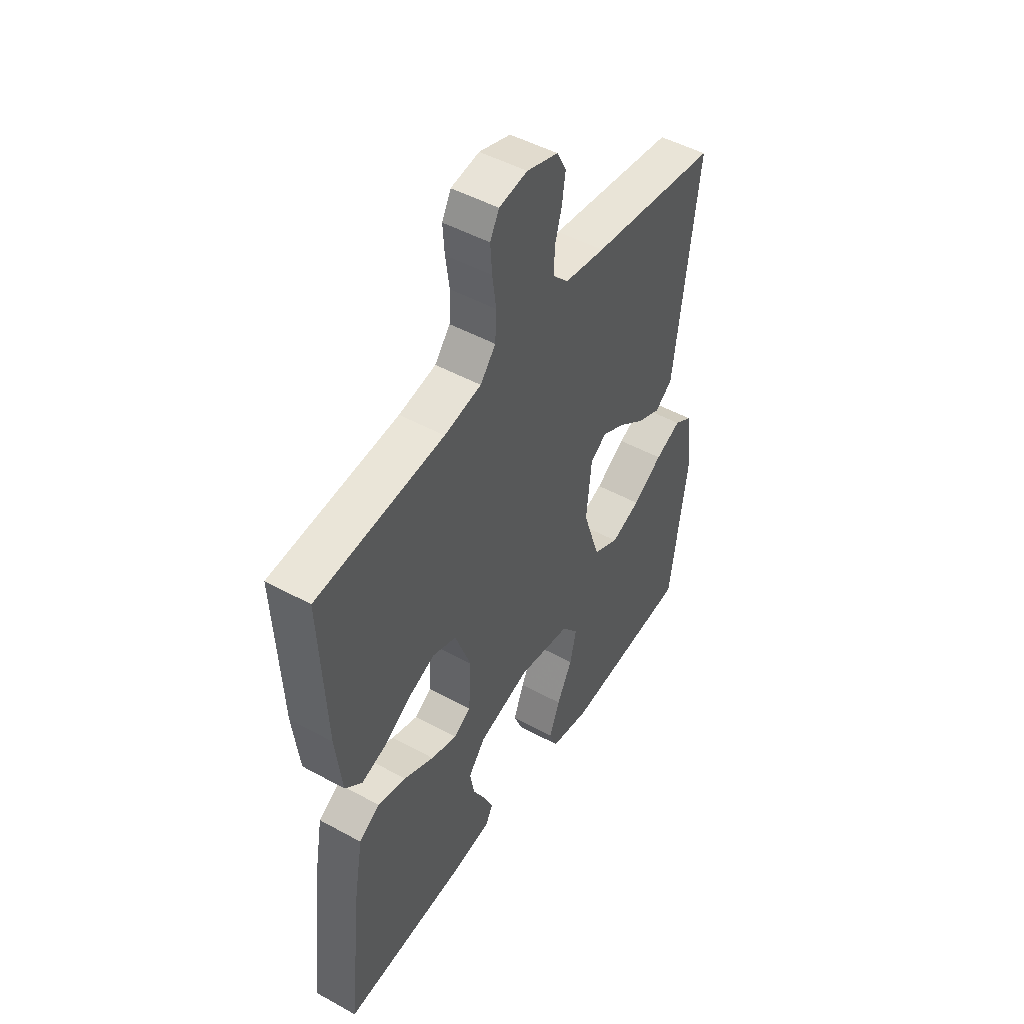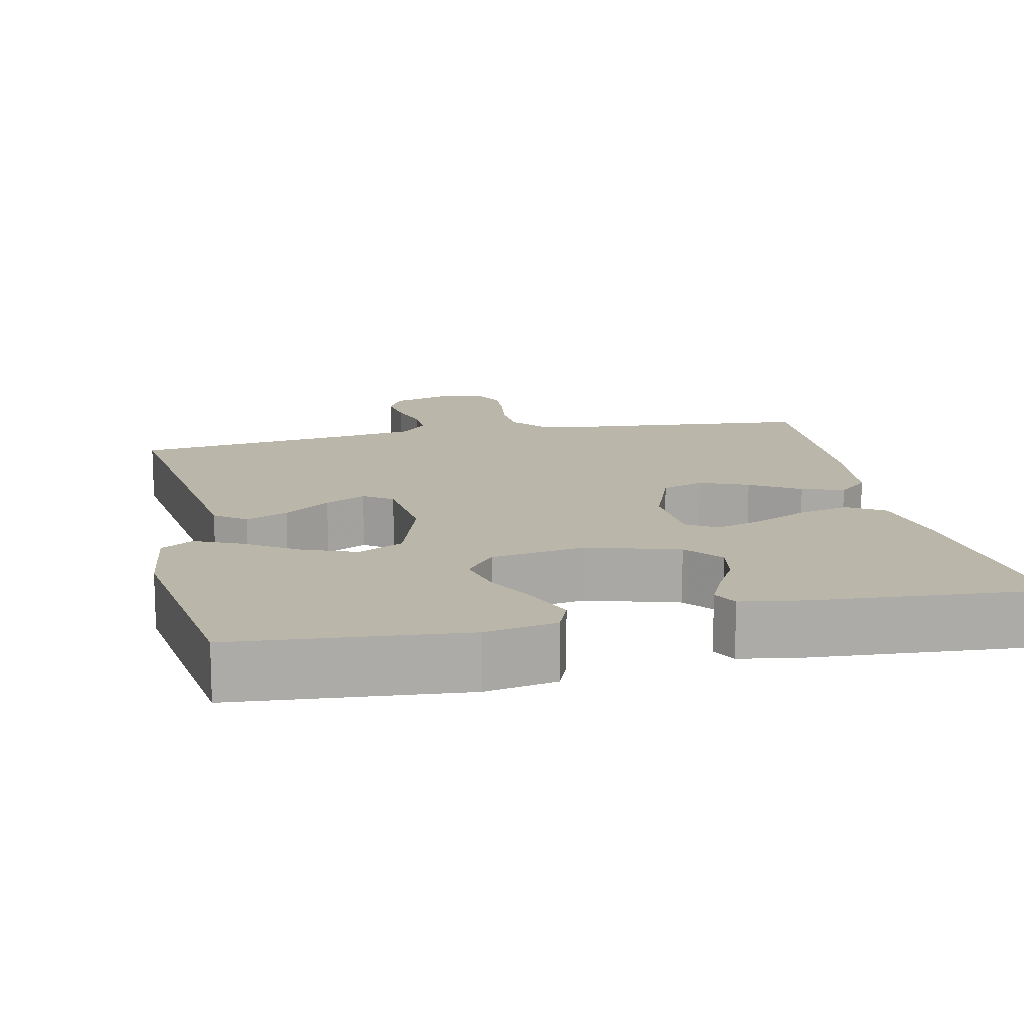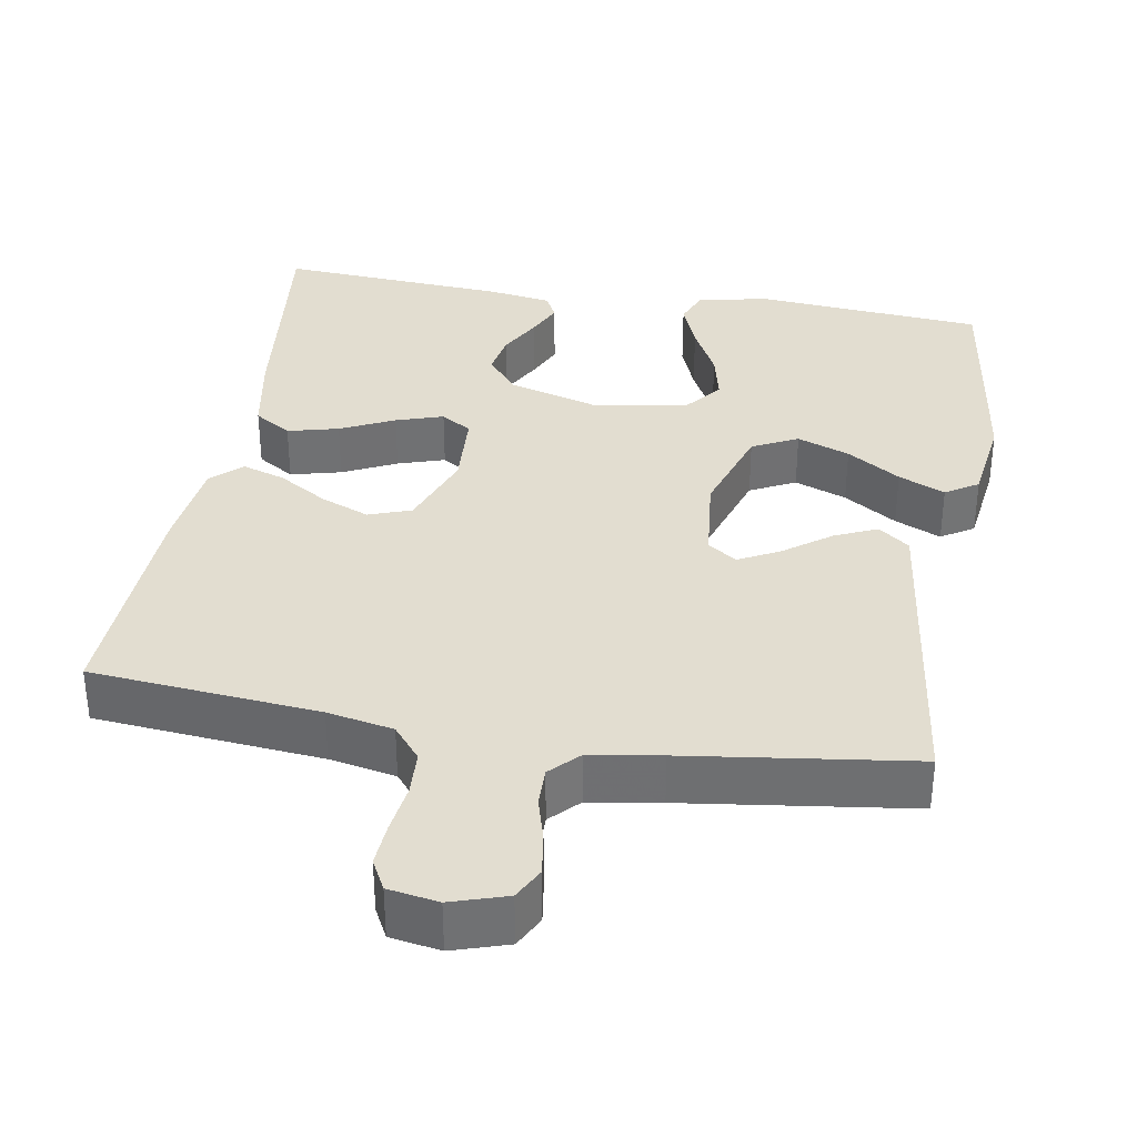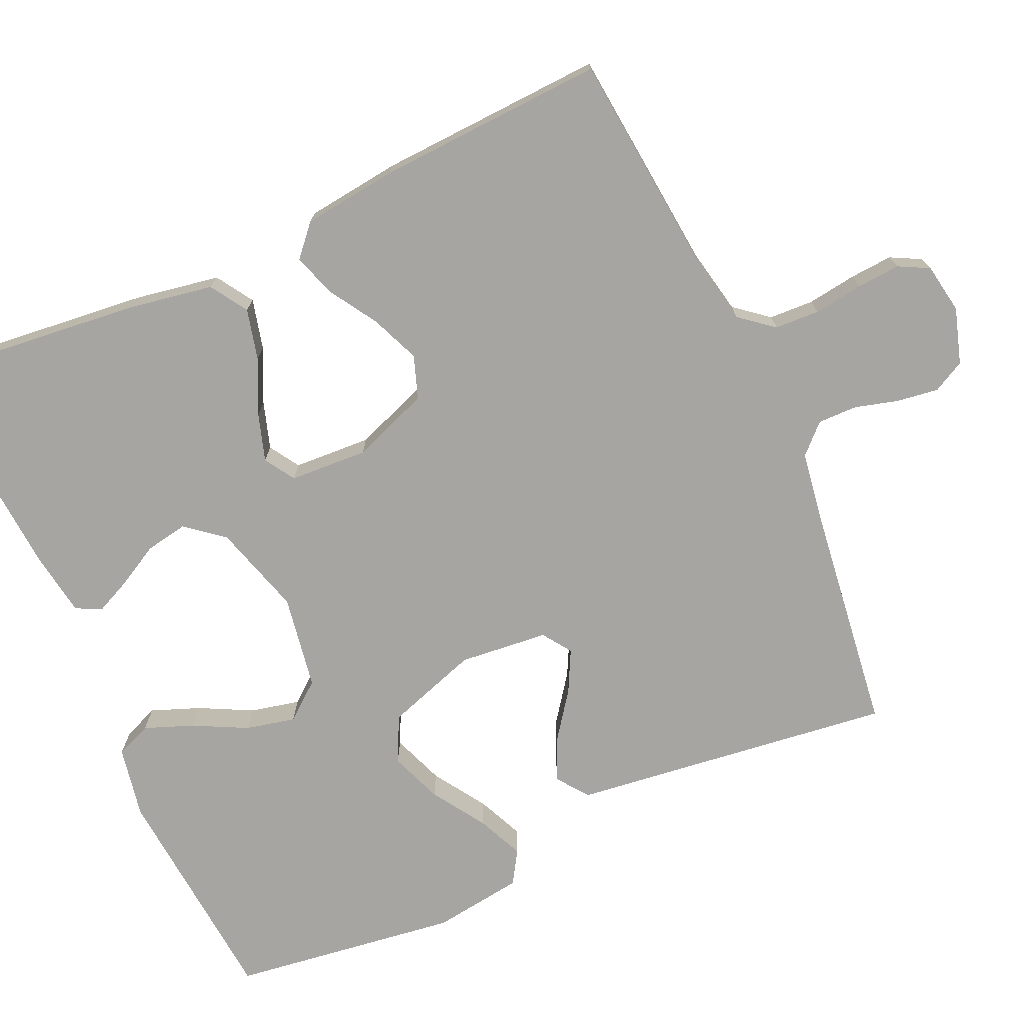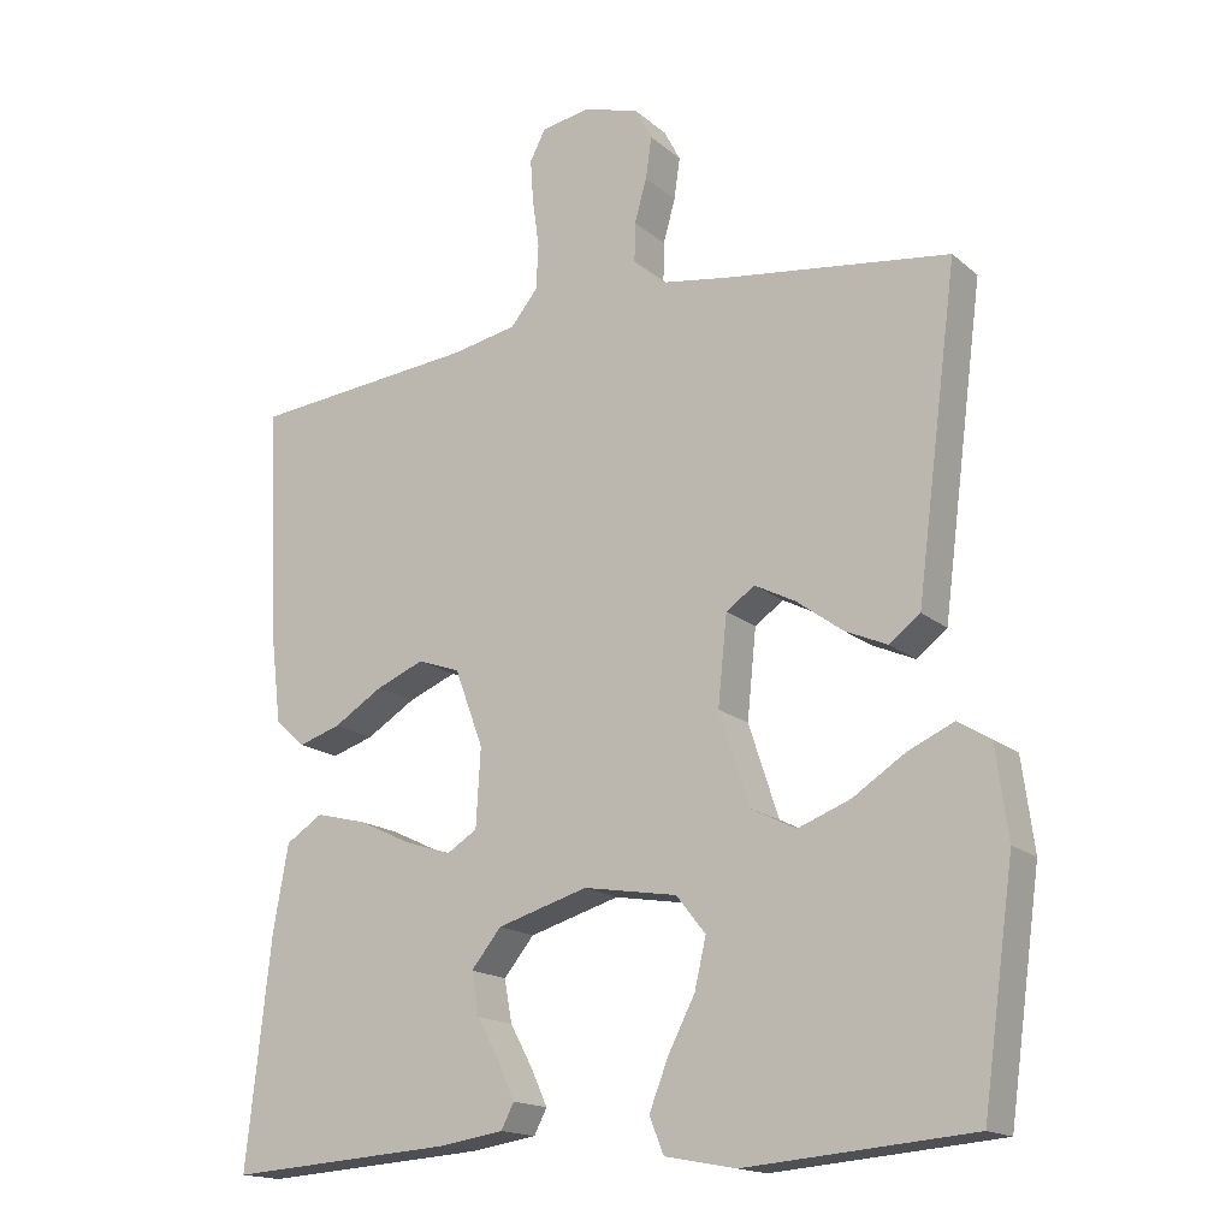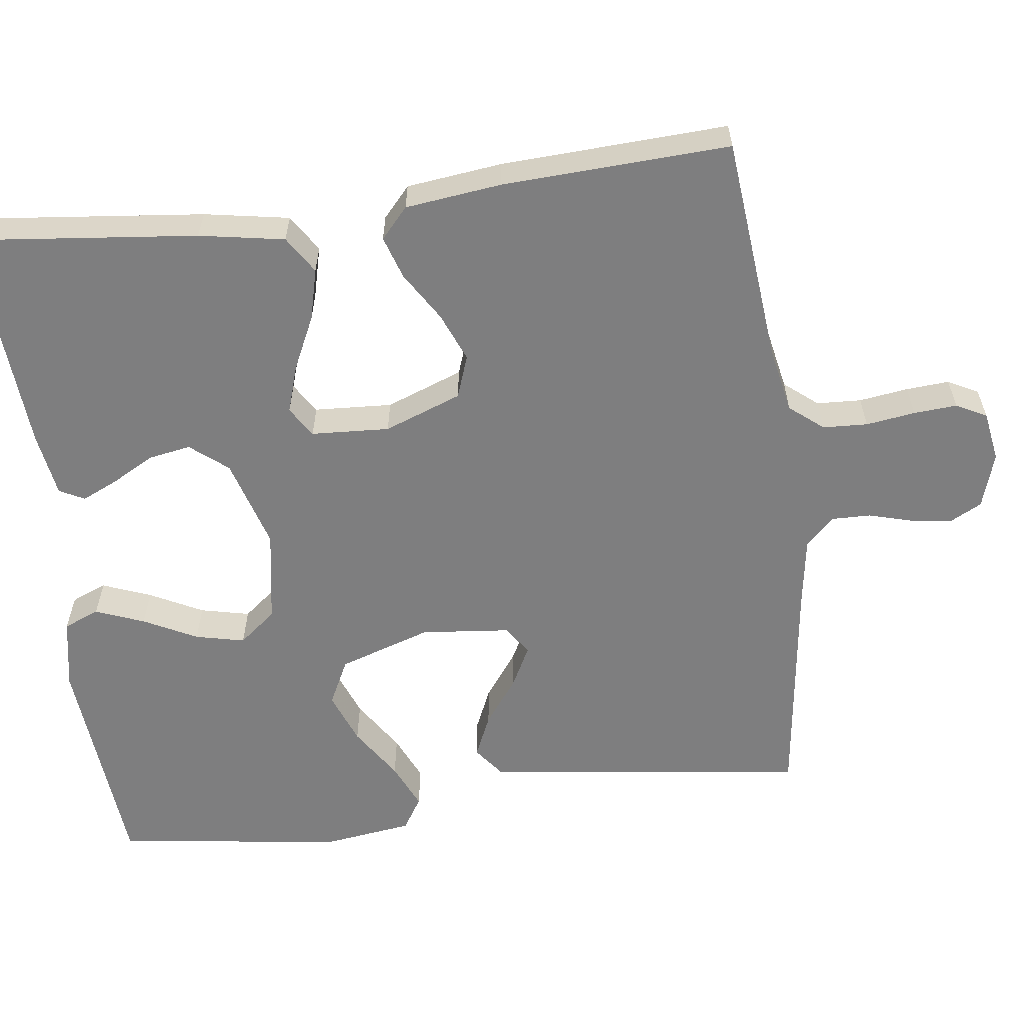
<metadata>
{"format":"obj","ext":"obj","renderer":"f3d","projection":"perspective","resolution":1024,"background":"white","views":[{"elev":48.4,"azim":-58.4,"up":"+Z"},{"elev":14.0,"azim":167.9,"up":"+Y"},{"elev":35.2,"azim":9.6,"up":"+Y"},{"elev":-73.8,"azim":-65.5,"up":"+Y"},{"elev":-16.6,"azim":31.9,"up":"+Z"},{"elev":-59.4,"azim":-82.5,"up":"+Y"}]}
</metadata>
<code>
v 0.5 0.07 -0.5
v 0.2 0.07 -0.525
v 0.106 0.07 -0.507
v 0.087 0.07 -0.46
v 0.112 0.07 -0.396
v 0.148 0.07 -0.326
v 0.163 0.07 -0.261
v 0.124 0.07 -0.212
v 0 0.07 -0.191
v -0.12 0.07 -0.226
v -0.16 0.07 -0.275
v -0.15 0.07 -0.331
v -0.12 0.07 -0.386
v -0.098 0.07 -0.434
v -0.115 0.07 -0.467
v -0.2 0.07 -0.48
v -0.5 0.07 -0.5
v -0.467 0.07 -0.2
v -0.447 0.07 -0.088
v -0.398 0.07 -0.057
v -0.331 0.07 -0.074
v -0.26 0.07 -0.108
v -0.198 0.07 -0.128
v -0.158 0.07 -0.103
v -0.152 0.07 0
v -0.19 0.07 0.102
v -0.246 0.07 0.122
v -0.31 0.07 0.096
v -0.375 0.07 0.056
v -0.431 0.07 0.038
v -0.471 0.07 0.074
v -0.486 0.07 0.2
v -0.5 0.07 0.5
v -0.2 0.07 0.528
v -0.113 0.07 0.545
v -0.077 0.07 0.589
v -0.074 0.07 0.648
v -0.083 0.07 0.713
v -0.087 0.07 0.77
v -0.066 0.07 0.81
v 0 0.07 0.821
v 0.073 0.07 0.798
v 0.095 0.07 0.756
v 0.087 0.07 0.701
v 0.071 0.07 0.644
v 0.07 0.07 0.592
v 0.106 0.07 0.555
v 0.2 0.07 0.54
v 0.5 0.07 0.5
v 0.461 0.07 0.2
v 0.445 0.07 0.076
v 0.404 0.07 0.045
v 0.348 0.07 0.07
v 0.287 0.07 0.115
v 0.233 0.07 0.143
v 0.195 0.07 0.117
v 0.183 0.07 0
v 0.223 0.07 -0.122
v 0.283 0.07 -0.152
v 0.352 0.07 -0.126
v 0.422 0.07 -0.081
v 0.483 0.07 -0.054
v 0.526 0.07 -0.081
v 0.542 0.07 -0.2
v 0.5 0 -0.5
v 0.2 0 -0.525
v 0.106 0 -0.507
v 0.087 0 -0.46
v 0.112 0 -0.396
v 0.148 0 -0.326
v 0.163 0 -0.261
v 0.124 0 -0.212
v 0 0 -0.191
v -0.12 0 -0.226
v -0.16 0 -0.275
v -0.15 0 -0.331
v -0.12 0 -0.386
v -0.098 0 -0.434
v -0.115 0 -0.467
v -0.2 0 -0.48
v -0.5 0 -0.5
v -0.467 0 -0.2
v -0.447 0 -0.088
v -0.398 0 -0.057
v -0.331 0 -0.074
v -0.26 0 -0.108
v -0.198 0 -0.128
v -0.158 0 -0.103
v -0.152 0 0
v -0.19 0 0.102
v -0.246 0 0.122
v -0.31 0 0.096
v -0.375 0 0.056
v -0.431 0 0.038
v -0.471 0 0.074
v -0.486 0 0.2
v -0.5 0 0.5
v -0.2 0 0.528
v -0.113 0 0.545
v -0.077 0 0.589
v -0.074 0 0.648
v -0.083 0 0.713
v -0.087 0 0.77
v -0.066 0 0.81
v 0 0 0.821
v 0.073 0 0.798
v 0.095 0 0.756
v 0.087 0 0.701
v 0.071 0 0.644
v 0.07 0 0.592
v 0.106 0 0.555
v 0.2 0 0.54
v 0.5 0 0.5
v 0.461 0 0.2
v 0.445 0 0.076
v 0.404 0 0.045
v 0.348 0 0.07
v 0.287 0 0.115
v 0.233 0 0.143
v 0.195 0 0.117
v 0.183 0 0
v 0.223 0 -0.122
v 0.283 0 -0.152
v 0.352 0 -0.126
v 0.422 0 -0.081
v 0.483 0 -0.054
v 0.526 0 -0.081
v 0.542 0 -0.2
f 4 5 6
f 3 4 6
f 2 3 6
f 1 2 6
f 64 1 6
f 63 64 6
f 62 63 6
f 61 62 6
f 60 61 6
f 59 60 6 7
f 58 59 7 8
f 57 58 8 9
f 56 57 9 10
f 52 53 54
f 51 52 54
f 50 51 54
f 50 54 55
f 49 50 55
f 48 49 55
f 47 48 55 56
f 43 44 45
f 42 43 45
f 41 42 45
f 40 41 45
f 39 40 45
f 38 39 45
f 37 38 45
f 36 37 45 46
f 47 56 10
f 46 47 10
f 36 46 10
f 35 36 10
f 32 33 34
f 31 32 34
f 30 31 34
f 29 30 34
f 28 29 34
f 20 21 22
f 19 20 22
f 18 19 22
f 17 18 22
f 16 17 22
f 15 16 22
f 12 13 14 15
f 12 15 22
f 11 12 22 23
f 27 28 34 35
f 26 27 35
f 25 26 35
f 35 10 11
f 25 35 11
f 24 25 11
f 11 23 24
f 70 69 68
f 70 68 67
f 70 67 66
f 70 66 65
f 70 65 128
f 70 128 127
f 70 127 126
f 70 126 125
f 70 125 124
f 71 70 124 123
f 72 71 123 122
f 73 72 122 121
f 74 73 121 120
f 118 117 116
f 118 116 115
f 118 115 114
f 119 118 114
f 119 114 113
f 119 113 112
f 120 119 112 111
f 109 108 107
f 109 107 106
f 109 106 105
f 109 105 104
f 109 104 103
f 109 103 102
f 109 102 101
f 110 109 101 100
f 74 120 111
f 74 111 110
f 74 110 100
f 74 100 99
f 98 97 96
f 98 96 95
f 98 95 94
f 98 94 93
f 98 93 92
f 86 85 84
f 86 84 83
f 86 83 82
f 86 82 81
f 86 81 80
f 86 80 79
f 79 78 77 76
f 86 79 76
f 87 86 76 75
f 99 98 92 91
f 99 91 90
f 99 90 89
f 75 74 99
f 75 99 89
f 75 89 88
f 88 87 75
f 1 65 66 2
f 2 66 67 3
f 3 67 68 4
f 4 68 69 5
f 5 69 70 6
f 6 70 71 7
f 7 71 72 8
f 8 72 73 9
f 9 73 74 10
f 10 74 75 11
f 11 75 76 12
f 12 76 77 13
f 13 77 78 14
f 14 78 79 15
f 15 79 80 16
f 16 80 81 17
f 17 81 82 18
f 18 82 83 19
f 19 83 84 20
f 20 84 85 21
f 21 85 86 22
f 22 86 87 23
f 23 87 88 24
f 24 88 89 25
f 25 89 90 26
f 26 90 91 27
f 27 91 92 28
f 28 92 93 29
f 29 93 94 30
f 30 94 95 31
f 31 95 96 32
f 32 96 97 33
f 33 97 98 34
f 34 98 99 35
f 35 99 100 36
f 36 100 101 37
f 37 101 102 38
f 38 102 103 39
f 39 103 104 40
f 40 104 105 41
f 41 105 106 42
f 42 106 107 43
f 43 107 108 44
f 44 108 109 45
f 45 109 110 46
f 46 110 111 47
f 47 111 112 48
f 48 112 113 49
f 49 113 114 50
f 50 114 115 51
f 51 115 116 52
f 52 116 117 53
f 53 117 118 54
f 54 118 119 55
f 55 119 120 56
f 56 120 121 57
f 57 121 122 58
f 58 122 123 59
f 59 123 124 60
f 60 124 125 61
f 61 125 126 62
f 62 126 127 63
f 63 127 128 64
f 64 128 65 1

</code>
